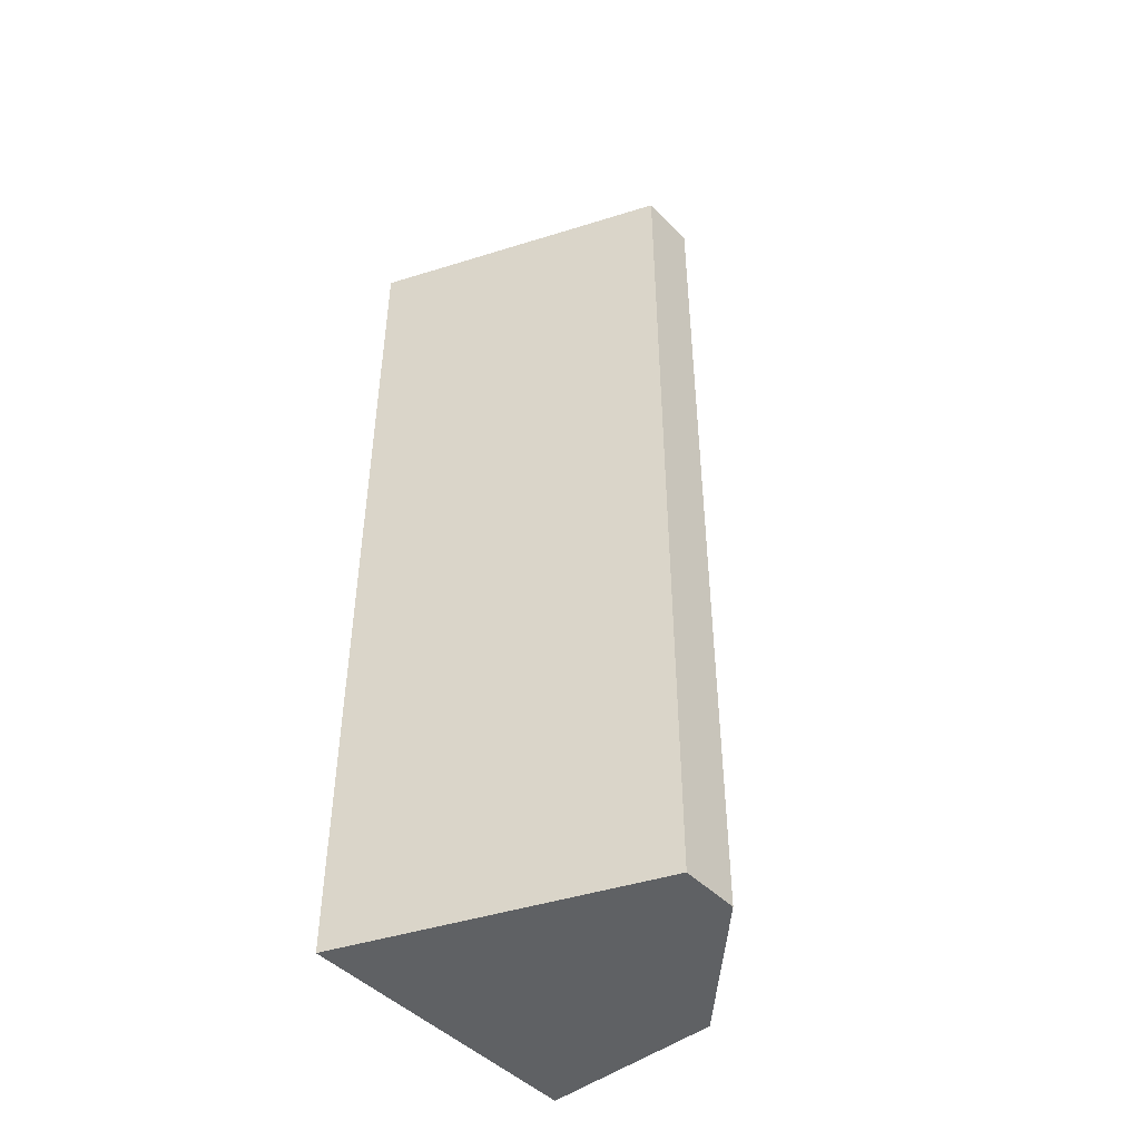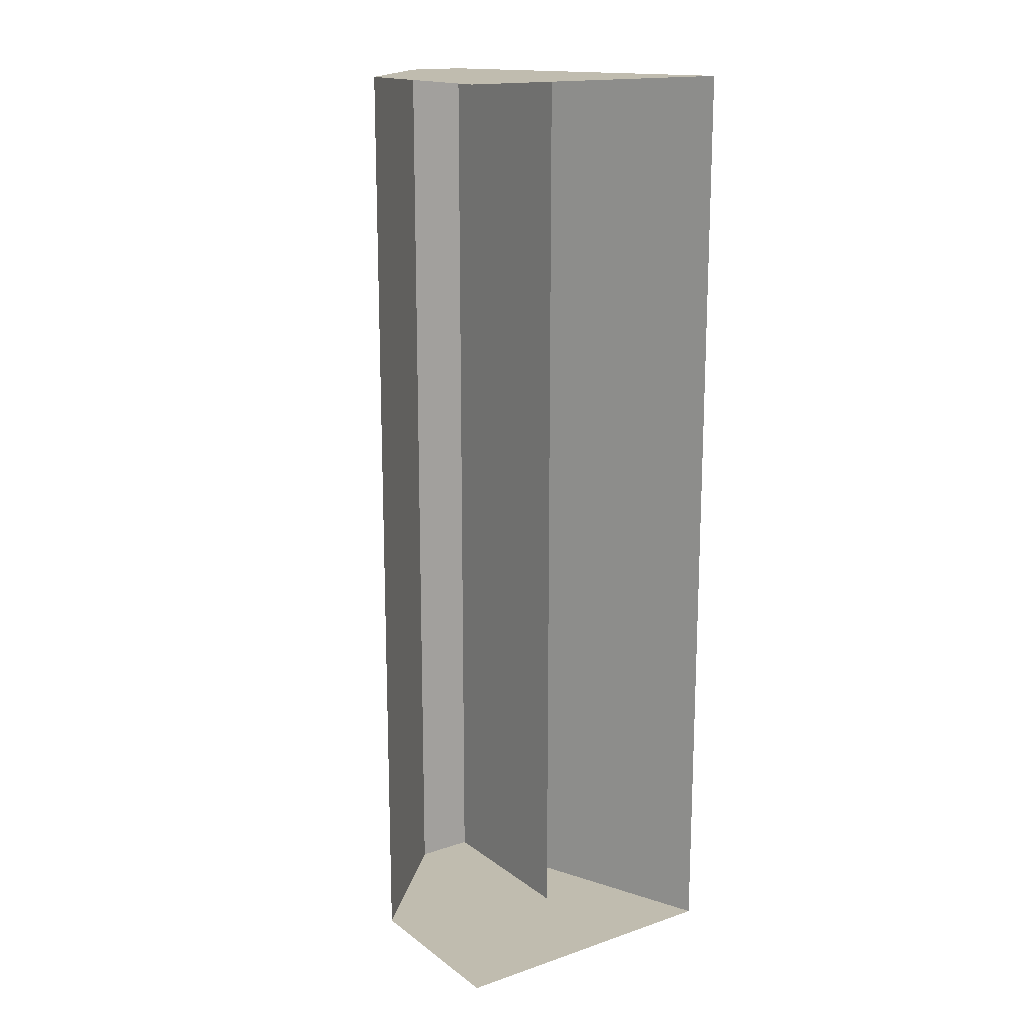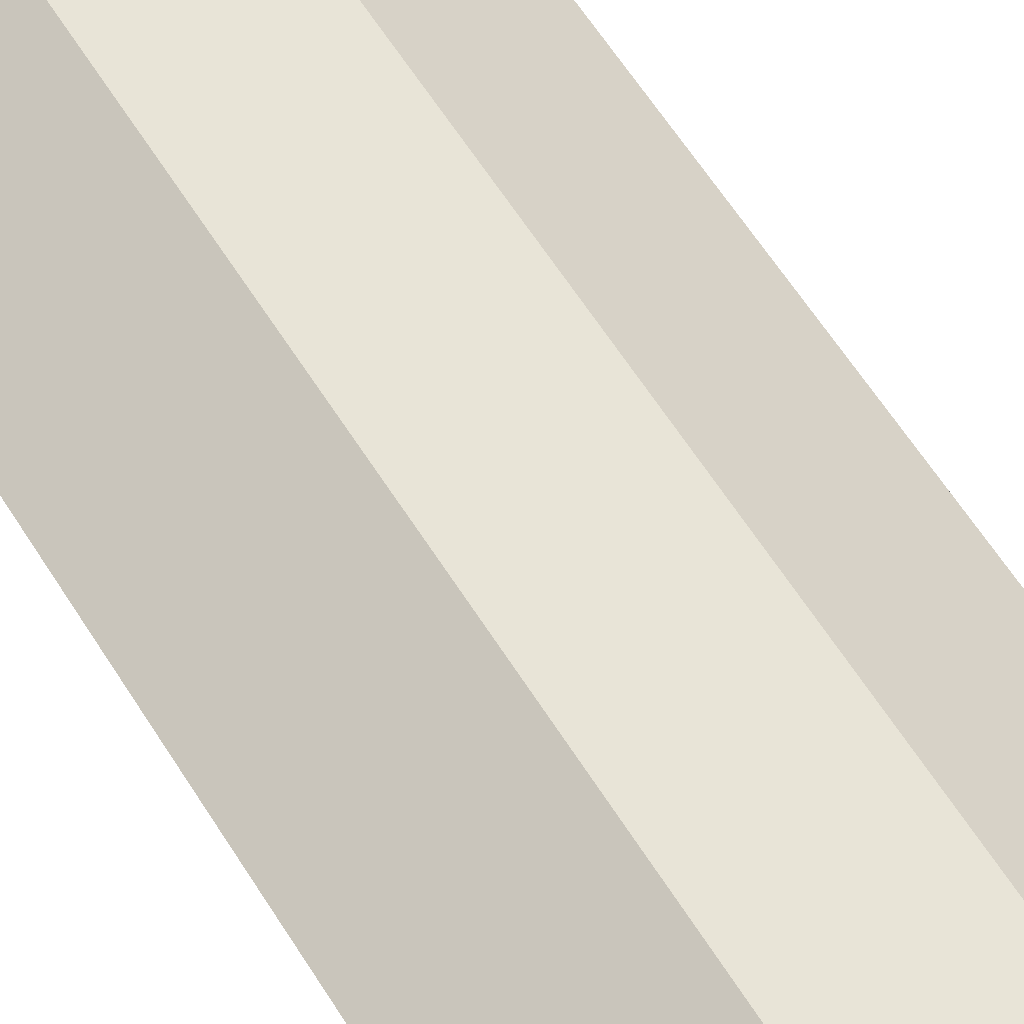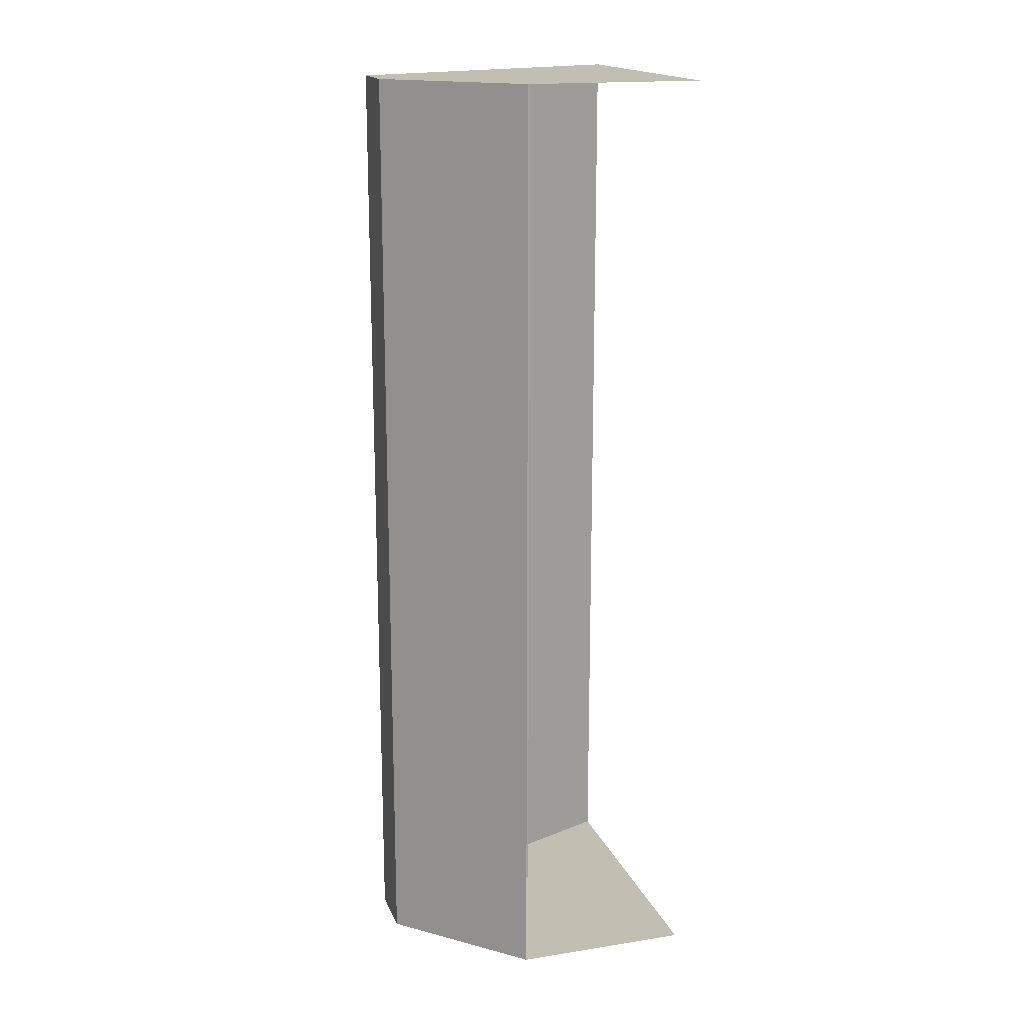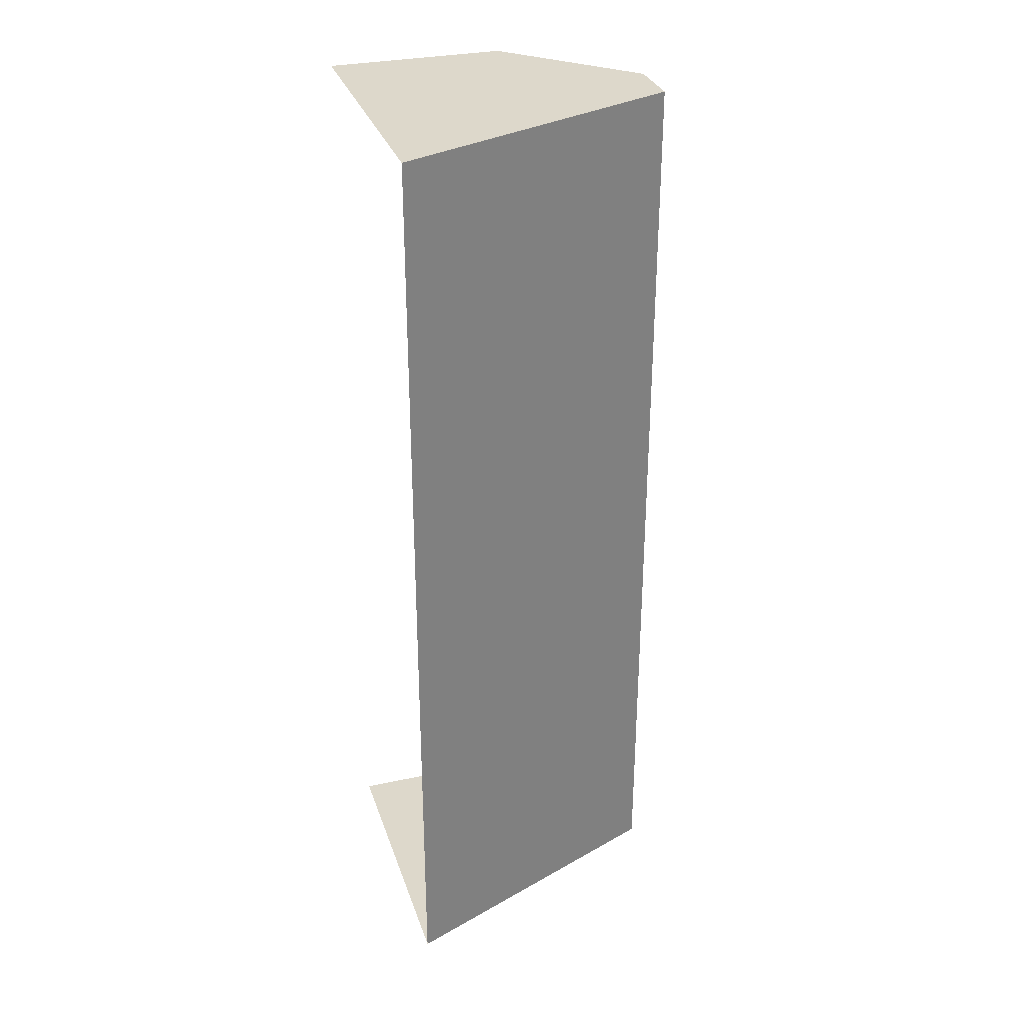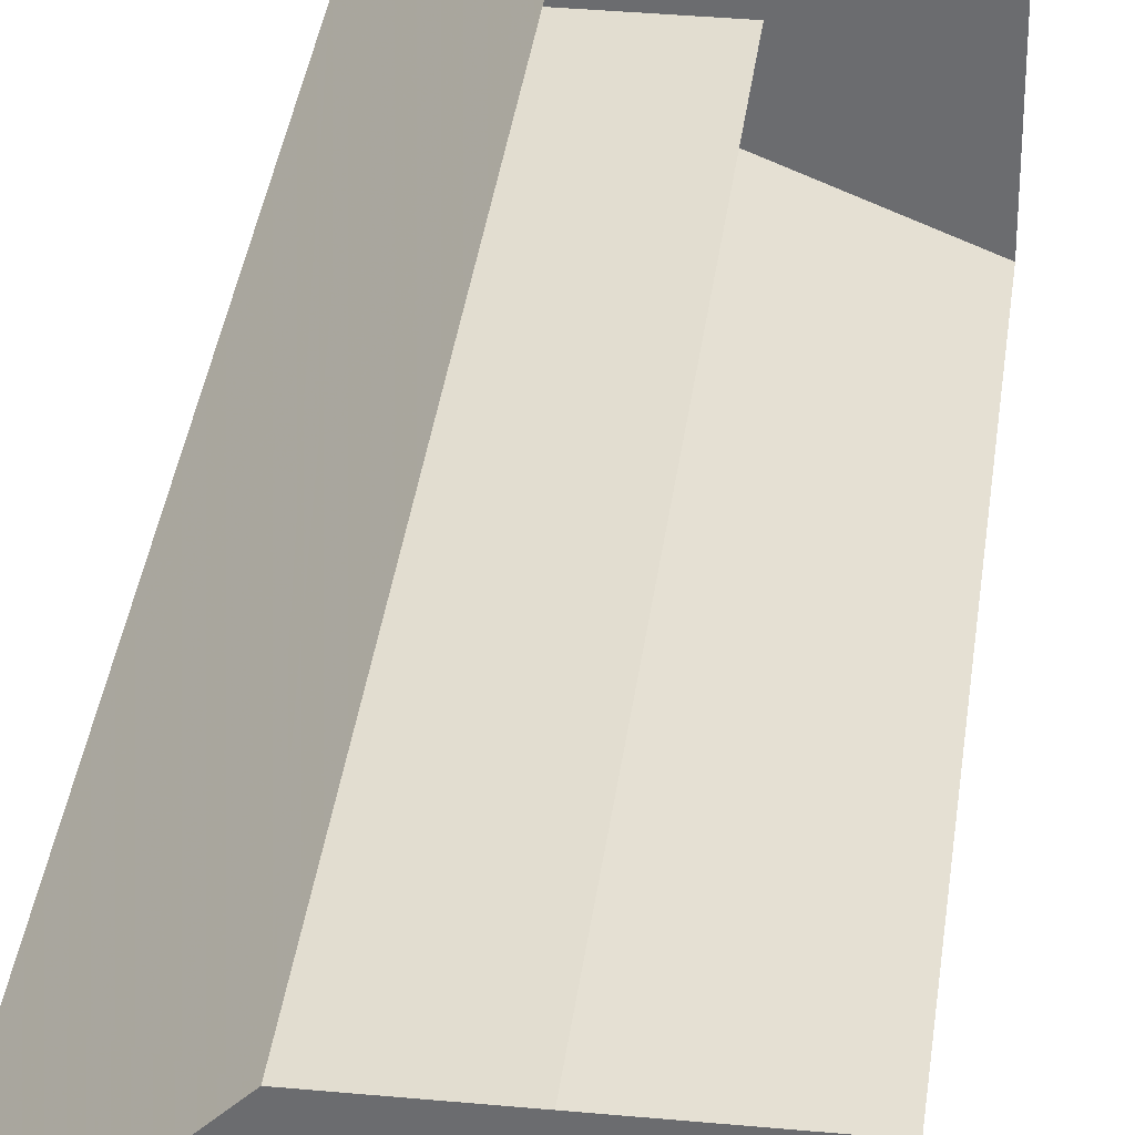
<metadata>
{"format":"obj","ext":"obj","renderer":"f3d","projection":"perspective","resolution":1024,"background":"white","views":[{"elev":-46.7,"azim":41.3,"up":"+Z"},{"elev":16.3,"azim":-124.6,"up":"+Z"},{"elev":61.3,"azim":-32.0,"up":"+Y"},{"elev":17.1,"azim":162.7,"up":"+Z"},{"elev":31.1,"azim":-17.1,"up":"+Z"},{"elev":35.3,"azim":-172.9,"up":"+Y"}]}
</metadata>
<code>
v -0.3125 0 -0.5
v -0.3125 0 0.5
v -0.1875 -0.125 0.5
v -0.1875 -0.125 -0.5
v -0.5 -0.125 -0.5
v -0.5 0 -0.5
v -0.1875 -0.1875 -0.5
v -0.1875 -0.1875 0.5
v -0.375 -0.1875 0.5
v -0.375 -0.1875 -0.5
v -0.5 -0.3125 0.5
v -0.5 -0.3125 -0.5
v -0.5 -0.25 -0.5
v -0.5 -0.1875 -0.5
v -0.5 0 0.5
v -0.5 -0.125 0.5
v -0.5 -0.1875 0.5
v -0.5 -0.25 0.5
v -1.125 -0.5 0.5
v -0.3125 0 -0.5
f 1 2 3
f 1 3 4
f 1 4 5
f 4 14 5
f 2 16 17
f 2 17 3
f 1 5 6
f 15 16 2
f 7 4 3
f 7 3 8
f 7 13 4
f 4 13 14
f 3 17 8
f 8 17 18
f 7 8 9
f 7 9 10
f 8 11 12
f 8 12 7
f 7 12 13
f 8 18 11

</code>
